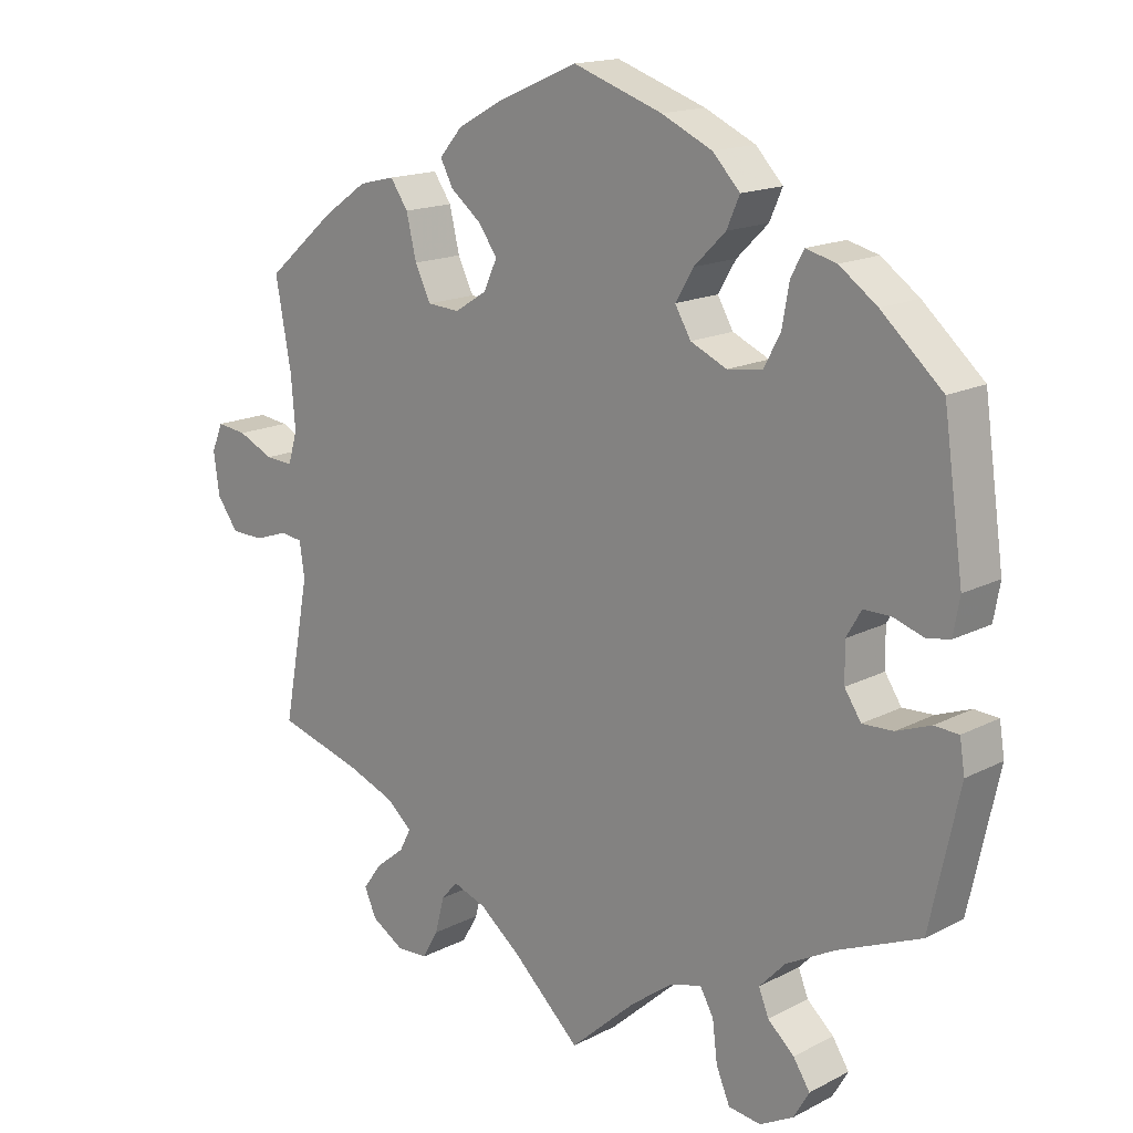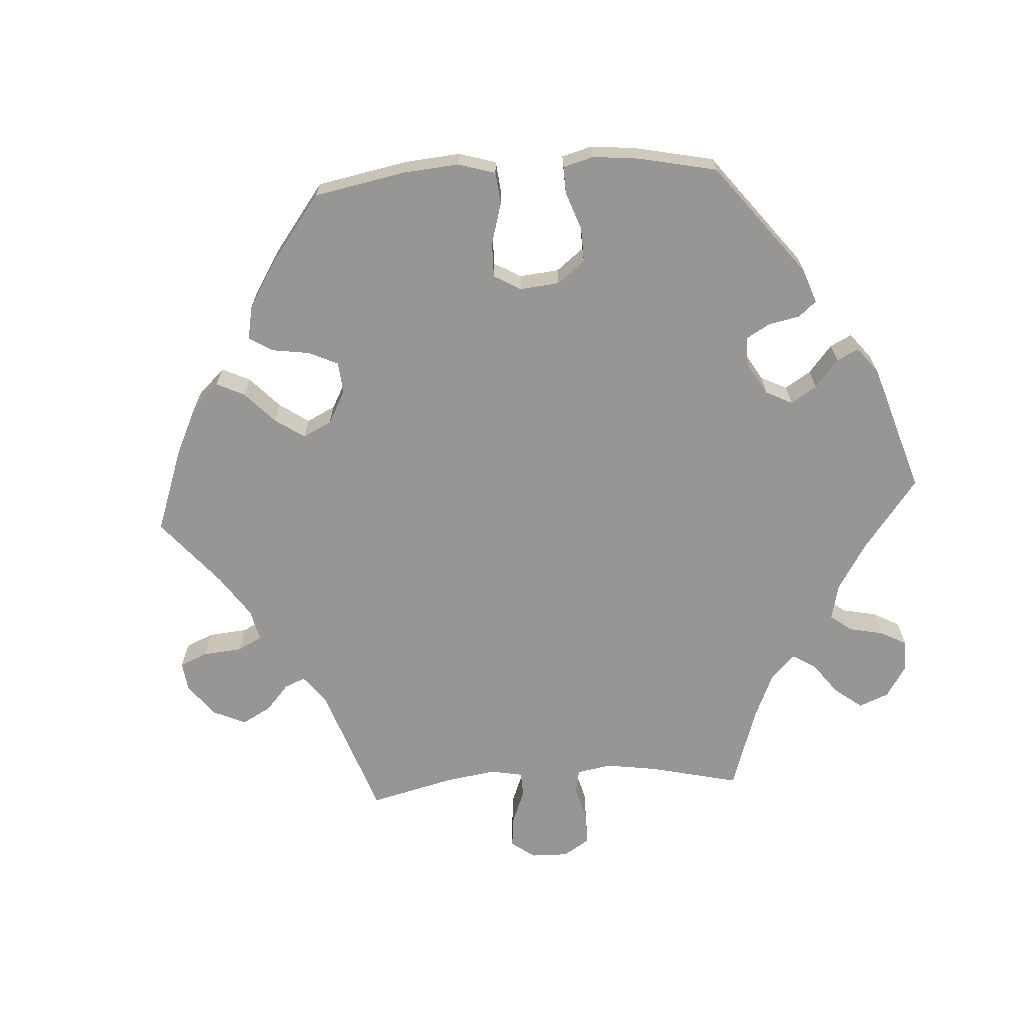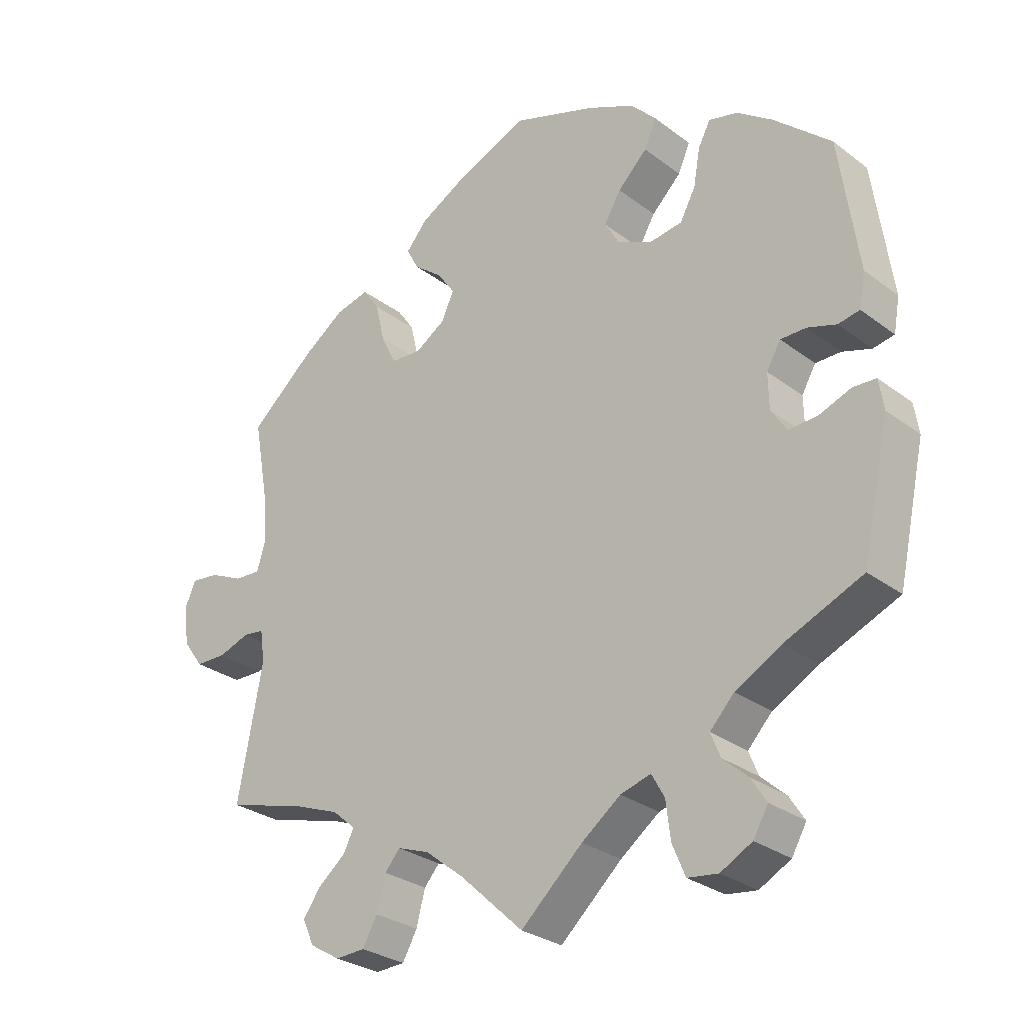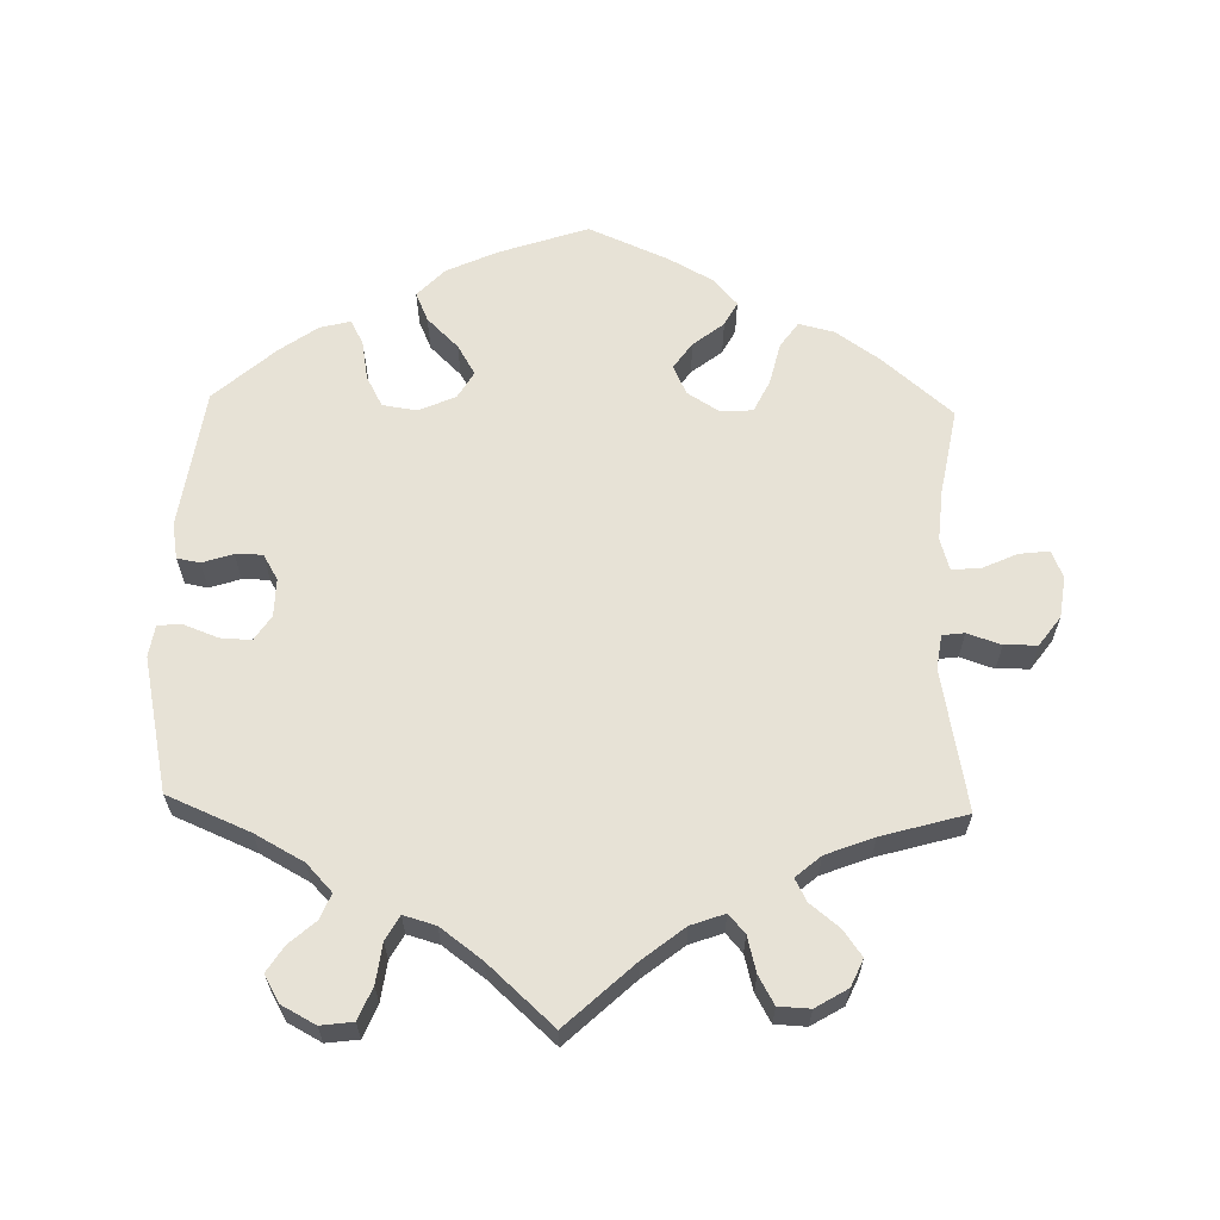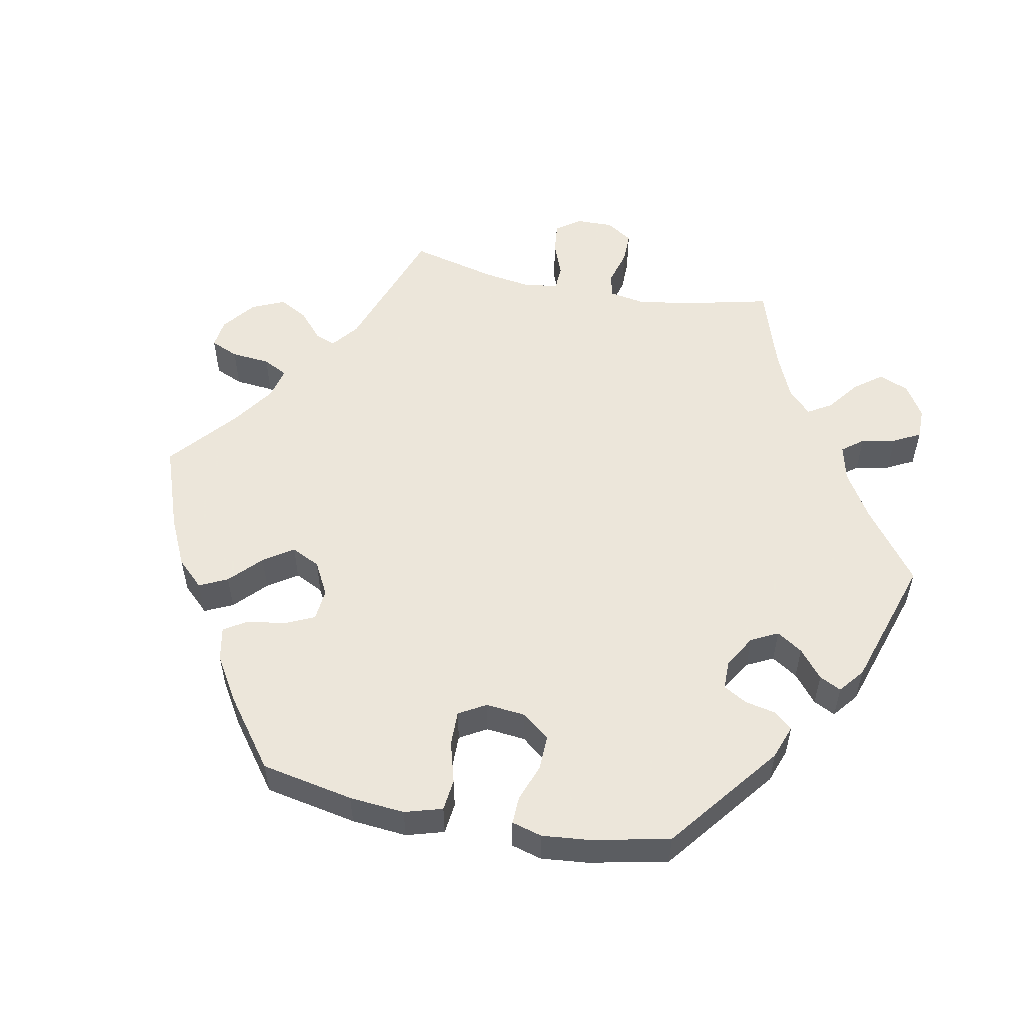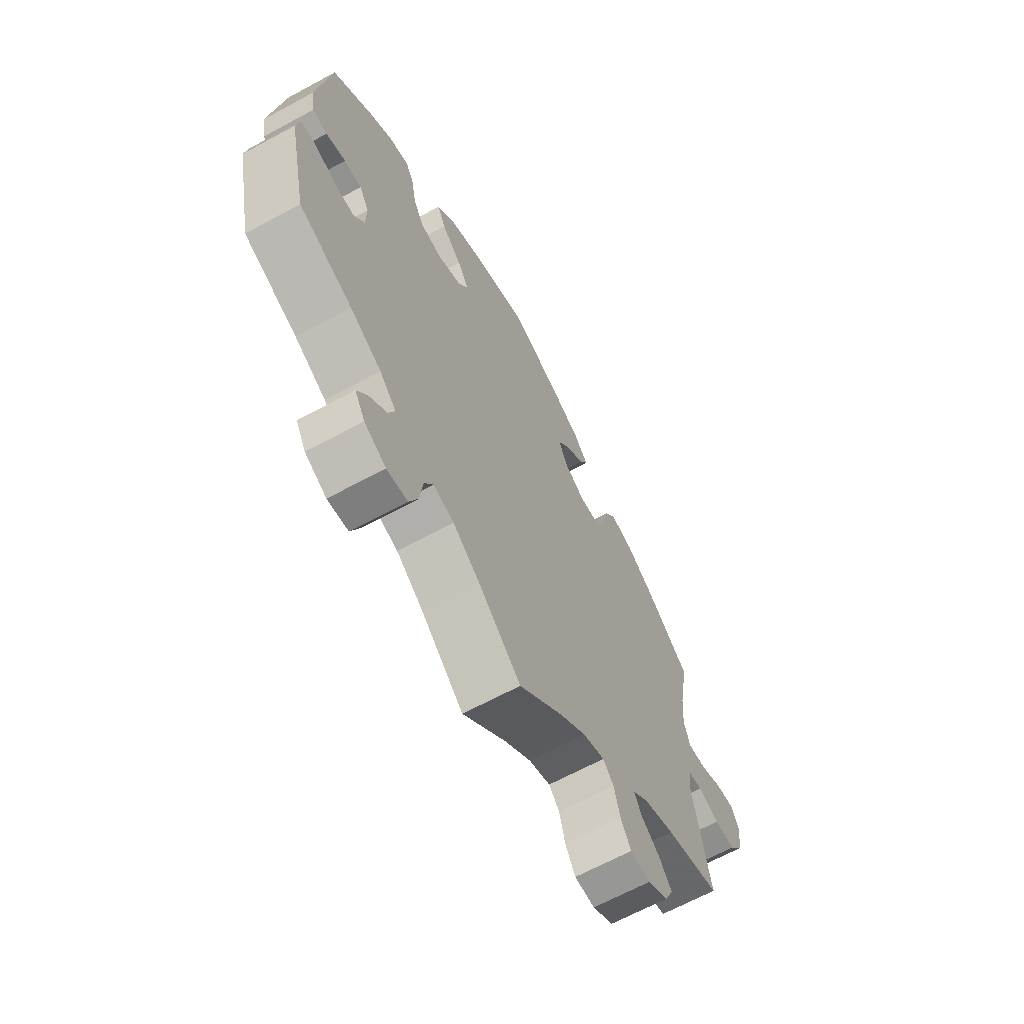
<metadata>
{"format":"obj","ext":"obj","renderer":"f3d","projection":"perspective","resolution":1024,"background":"white","views":[{"elev":16.1,"azim":43.3,"up":"+Z"},{"elev":-67.8,"azim":33.6,"up":"+Y"},{"elev":-28.7,"azim":41.8,"up":"+Z"},{"elev":62.9,"azim":-178.5,"up":"+Y"},{"elev":54.2,"azim":41.2,"up":"+Y"},{"elev":-65.9,"azim":118.6,"up":"+Z"}]}
</metadata>
<code>
v 0.385 0.07 -0.338
v 0.317 0.07 -0.375
v 0.281 0.07 -0.413
v 0.295 0.07 -0.448
v 0.332 0.07 -0.481
v 0.355 0.07 -0.517
v 0.333 0.07 -0.555
v 0.286 0.07 -0.58
v 0.241 0.07 -0.574
v 0.222 0.07 -0.529
v 0.215 0.07 -0.473
v 0.196 0.07 -0.439
v 0.151 0.07 -0.452
v 0.093 0.07 -0.495
v 0.001 0.07 -0.578
v -0.093 0.07 -0.49
v -0.151 0.07 -0.444
v -0.198 0.07 -0.427
v -0.221 0.07 -0.453
v -0.234 0.07 -0.503
v -0.256 0.07 -0.542
v -0.3 0.07 -0.544
v -0.345 0.07 -0.517
v -0.362 0.07 -0.479
v -0.336 0.07 -0.443
v -0.295 0.07 -0.41
v -0.279 0.07 -0.379
v -0.314 0.07 -0.349
v -0.381 0.07 -0.323
v -0.5 0.07 -0.289
v -0.463 0.07 -0.092
v -0.47 0.07 -0.044
v -0.501 0.07 -0.04
v -0.548 0.07 -0.056
v -0.594 0.07 -0.055
v -0.624 0.07 -0.014
v -0.632 0.07 0.044
v -0.616 0.07 0.082
v -0.574 0.07 0.077
v -0.524 0.07 0.054
v -0.485 0.07 0.052
v -0.472 0.07 0.096
v -0.478 0.07 0.168
v -0.5 0.07 0.289
v -0.403 0.07 0.372
v -0.341 0.07 0.415
v -0.291 0.07 0.427
v -0.266 0.07 0.391
v -0.252 0.07 0.332
v -0.23 0.07 0.287
v -0.185 0.07 0.284
v -0.14 0.07 0.312
v -0.121 0.07 0.353
v -0.147 0.07 0.39
v -0.19 0.07 0.424
v -0.208 0.07 0.458
v -0.176 0.07 0.495
v -0.112 0.07 0.53
v 0 0.07 0.578
v 0.125 0.07 0.535
v 0.196 0.07 0.502
v 0.234 0.07 0.462
v 0.216 0.07 0.421
v 0.172 0.07 0.378
v 0.147 0.07 0.336
v 0.169 0.07 0.298
v 0.22 0.07 0.275
v 0.269 0.07 0.282
v 0.292 0.07 0.325
v 0.302 0.07 0.381
v 0.32 0.07 0.415
v 0.363 0.07 0.404
v 0.416 0.07 0.366
v 0.501 0.07 0.29
v 0.529 0.07 0.092
v 0.52 0.07 0.042
v 0.488 0.07 0.036
v 0.445 0.07 0.05
v 0.407 0.07 0.05
v 0.386 0.07 0.014
v 0.387 0.07 -0.039
v 0.41 0.07 -0.074
v 0.453 0.07 -0.072
v 0.501 0.07 -0.054
v 0.535 0.07 -0.056
v 0.542 0.07 -0.101
v 0.501 0.07 -0.289
v 0.385 0 -0.338
v 0.317 0 -0.375
v 0.281 0 -0.413
v 0.295 0 -0.448
v 0.332 0 -0.481
v 0.355 0 -0.517
v 0.333 0 -0.555
v 0.286 0 -0.58
v 0.241 0 -0.574
v 0.222 0 -0.529
v 0.215 0 -0.473
v 0.196 0 -0.439
v 0.151 0 -0.452
v 0.093 0 -0.495
v 0.001 0 -0.578
v -0.093 0 -0.49
v -0.151 0 -0.444
v -0.198 0 -0.427
v -0.221 0 -0.453
v -0.234 0 -0.503
v -0.256 0 -0.542
v -0.3 0 -0.544
v -0.345 0 -0.517
v -0.362 0 -0.479
v -0.336 0 -0.443
v -0.295 0 -0.41
v -0.279 0 -0.379
v -0.314 0 -0.349
v -0.381 0 -0.323
v -0.5 0 -0.289
v -0.463 0 -0.092
v -0.47 0 -0.044
v -0.501 0 -0.04
v -0.548 0 -0.056
v -0.594 0 -0.055
v -0.624 0 -0.014
v -0.632 0 0.044
v -0.616 0 0.082
v -0.574 0 0.077
v -0.524 0 0.054
v -0.485 0 0.052
v -0.472 0 0.096
v -0.478 0 0.168
v -0.5 0 0.289
v -0.403 0 0.372
v -0.341 0 0.415
v -0.291 0 0.427
v -0.266 0 0.391
v -0.252 0 0.332
v -0.23 0 0.287
v -0.185 0 0.284
v -0.14 0 0.312
v -0.121 0 0.353
v -0.147 0 0.39
v -0.19 0 0.424
v -0.208 0 0.458
v -0.176 0 0.495
v -0.112 0 0.53
v 0 0 0.578
v 0.125 0 0.535
v 0.196 0 0.502
v 0.234 0 0.462
v 0.216 0 0.421
v 0.172 0 0.378
v 0.147 0 0.336
v 0.169 0 0.298
v 0.22 0 0.275
v 0.269 0 0.282
v 0.292 0 0.325
v 0.302 0 0.381
v 0.32 0 0.415
v 0.363 0 0.404
v 0.416 0 0.366
v 0.501 0 0.29
v 0.529 0 0.092
v 0.52 0 0.042
v 0.488 0 0.036
v 0.445 0 0.05
v 0.407 0 0.05
v 0.386 0 0.014
v 0.387 0 -0.039
v 0.41 0 -0.074
v 0.453 0 -0.072
v 0.501 0 -0.054
v 0.535 0 -0.056
v 0.542 0 -0.101
v 0.501 0 -0.289
f 86 87 1
f 83 84 85 86
f 82 83 86 1
f 81 82 1 2
f 80 81 2 3
f 75 76 77 78
f 75 78 79
f 74 75 79
f 73 74 79 80
f 69 70 71 72
f 68 69 72 73
f 61 62 63 64
f 61 64 65
f 60 61 65
f 59 60 65
f 58 59 65 66
f 54 55 56 57
f 53 54 57 58
f 46 47 48 49
f 46 49 50
f 43 44 45 46
f 42 43 46 50
f 41 42 50 51
f 37 38 39 40
f 37 40 41
f 36 37 41
f 33 34 35 36
f 32 33 36 41
f 29 30 31
f 28 29 31 32
f 27 28 32 41
f 23 24 25 26
f 23 26 27
f 22 23 27
f 19 20 21 22
f 19 22 27
f 18 19 27 41
f 14 15 16
f 13 14 16 17
f 12 13 17 18
f 8 9 10 11
f 8 11 12
f 7 8 12
f 4 5 6 7
f 3 4 7 12
f 68 73 80 3
f 53 58 66
f 52 53 66 67
f 51 52 67
f 41 51 67
f 18 41 67 68
f 3 12 18 68
f 88 174 173
f 173 172 171 170
f 88 173 170 169
f 89 88 169 168
f 90 89 168 167
f 165 164 163 162
f 166 165 162
f 166 162 161
f 167 166 161 160
f 159 158 157 156
f 160 159 156 155
f 151 150 149 148
f 152 151 148
f 152 148 147
f 152 147 146
f 153 152 146 145
f 144 143 142 141
f 145 144 141 140
f 136 135 134 133
f 137 136 133
f 133 132 131 130
f 137 133 130 129
f 138 137 129 128
f 127 126 125 124
f 128 127 124
f 128 124 123
f 123 122 121 120
f 128 123 120 119
f 118 117 116
f 119 118 116 115
f 128 119 115 114
f 113 112 111 110
f 114 113 110
f 114 110 109
f 109 108 107 106
f 114 109 106
f 128 114 106 105
f 103 102 101
f 104 103 101 100
f 105 104 100 99
f 98 97 96 95
f 99 98 95
f 99 95 94
f 94 93 92 91
f 99 94 91 90
f 90 167 160 155
f 153 145 140
f 154 153 140 139
f 154 139 138
f 154 138 128
f 155 154 128 105
f 155 105 99 90
f 1 88 89 2
f 2 89 90 3
f 3 90 91 4
f 4 91 92 5
f 5 92 93 6
f 6 93 94 7
f 7 94 95 8
f 8 95 96 9
f 9 96 97 10
f 10 97 98 11
f 11 98 99 12
f 12 99 100 13
f 13 100 101 14
f 14 101 102 15
f 15 102 103 16
f 16 103 104 17
f 17 104 105 18
f 18 105 106 19
f 19 106 107 20
f 20 107 108 21
f 21 108 109 22
f 22 109 110 23
f 23 110 111 24
f 24 111 112 25
f 25 112 113 26
f 26 113 114 27
f 27 114 115 28
f 28 115 116 29
f 29 116 117 30
f 30 117 118 31
f 31 118 119 32
f 32 119 120 33
f 33 120 121 34
f 34 121 122 35
f 35 122 123 36
f 36 123 124 37
f 37 124 125 38
f 38 125 126 39
f 39 126 127 40
f 40 127 128 41
f 41 128 129 42
f 42 129 130 43
f 43 130 131 44
f 44 131 132 45
f 45 132 133 46
f 46 133 134 47
f 47 134 135 48
f 48 135 136 49
f 49 136 137 50
f 50 137 138 51
f 51 138 139 52
f 52 139 140 53
f 53 140 141 54
f 54 141 142 55
f 55 142 143 56
f 56 143 144 57
f 57 144 145 58
f 58 145 146 59
f 59 146 147 60
f 60 147 148 61
f 61 148 149 62
f 62 149 150 63
f 63 150 151 64
f 64 151 152 65
f 65 152 153 66
f 66 153 154 67
f 67 154 155 68
f 68 155 156 69
f 69 156 157 70
f 70 157 158 71
f 71 158 159 72
f 72 159 160 73
f 73 160 161 74
f 74 161 162 75
f 75 162 163 76
f 76 163 164 77
f 77 164 165 78
f 78 165 166 79
f 79 166 167 80
f 80 167 168 81
f 81 168 169 82
f 82 169 170 83
f 83 170 171 84
f 84 171 172 85
f 85 172 173 86
f 86 173 174 87
f 87 174 88 1

</code>
